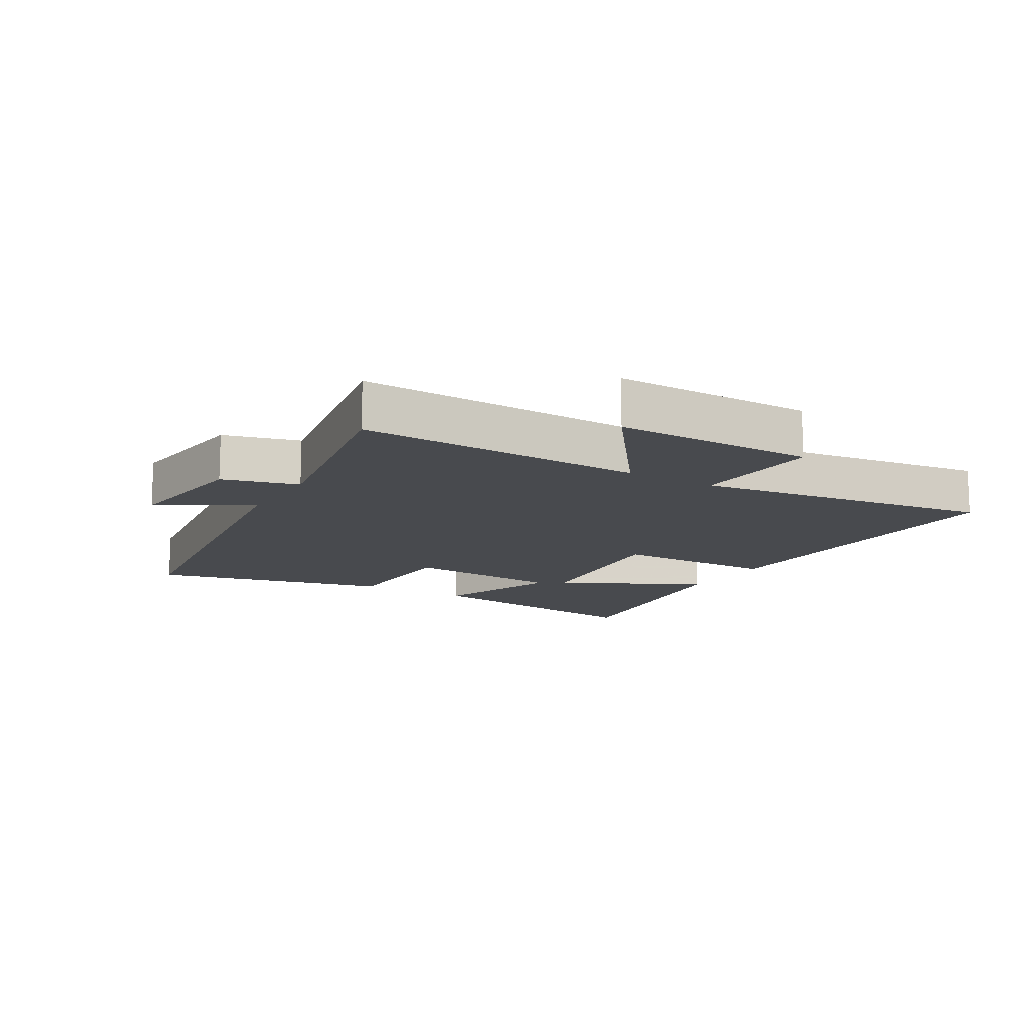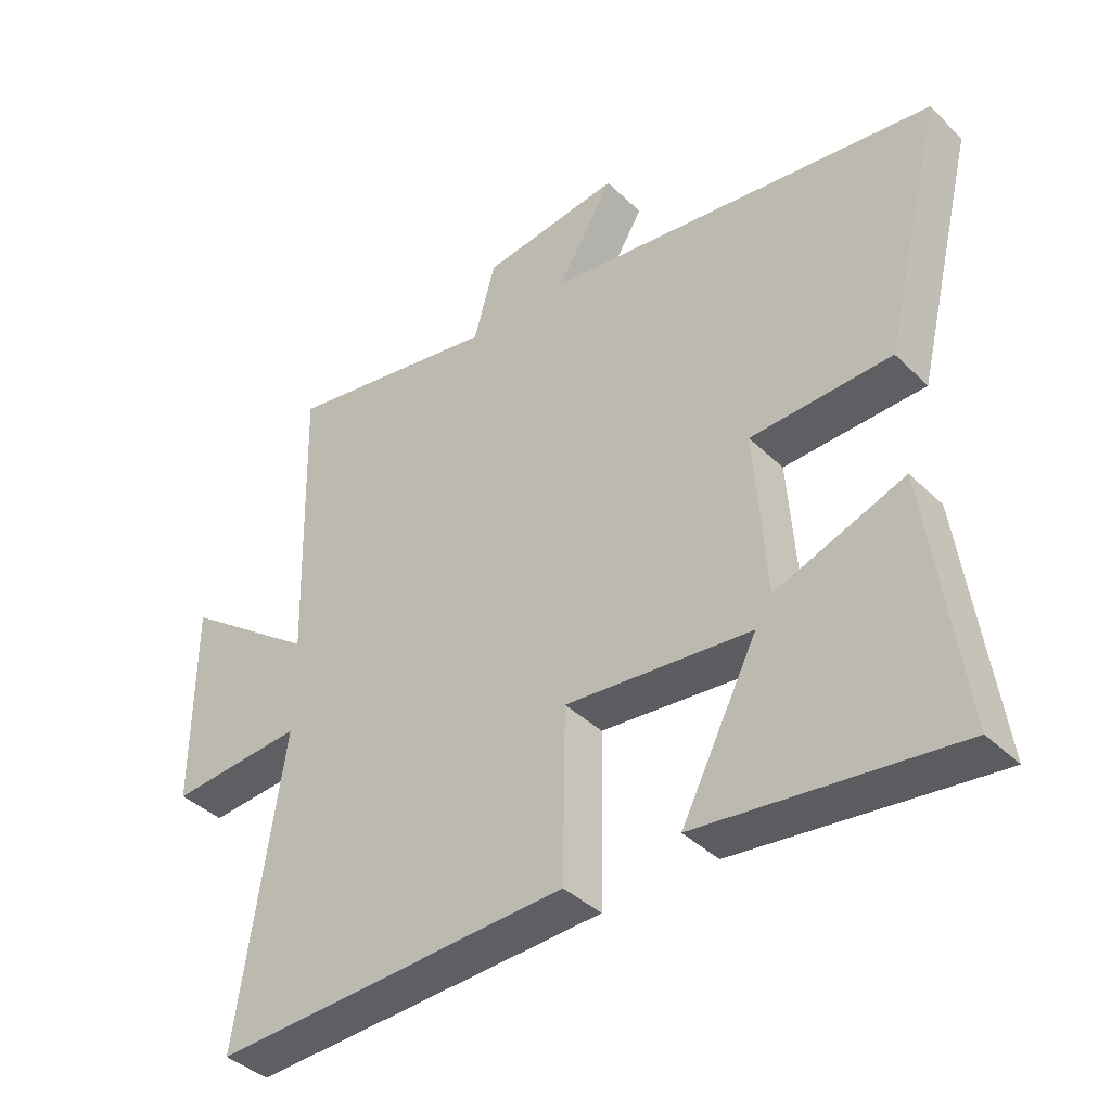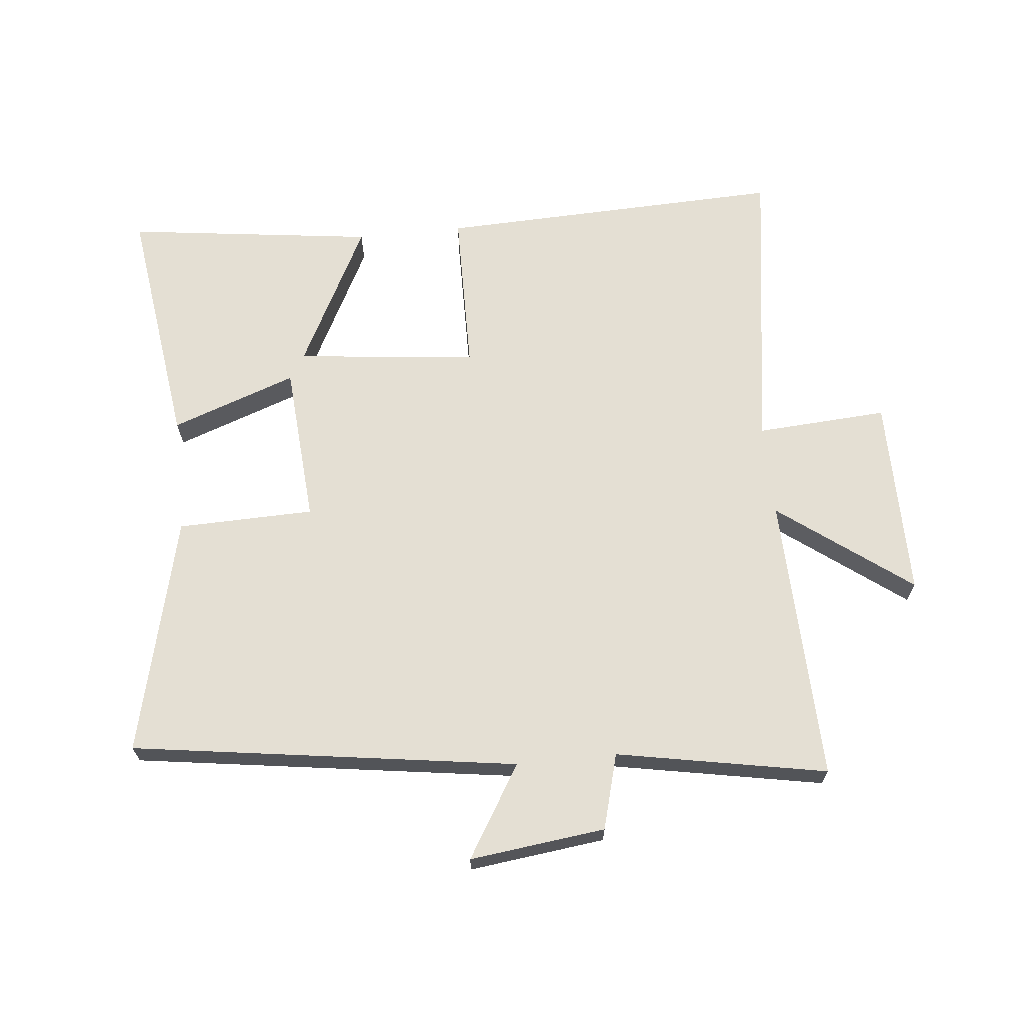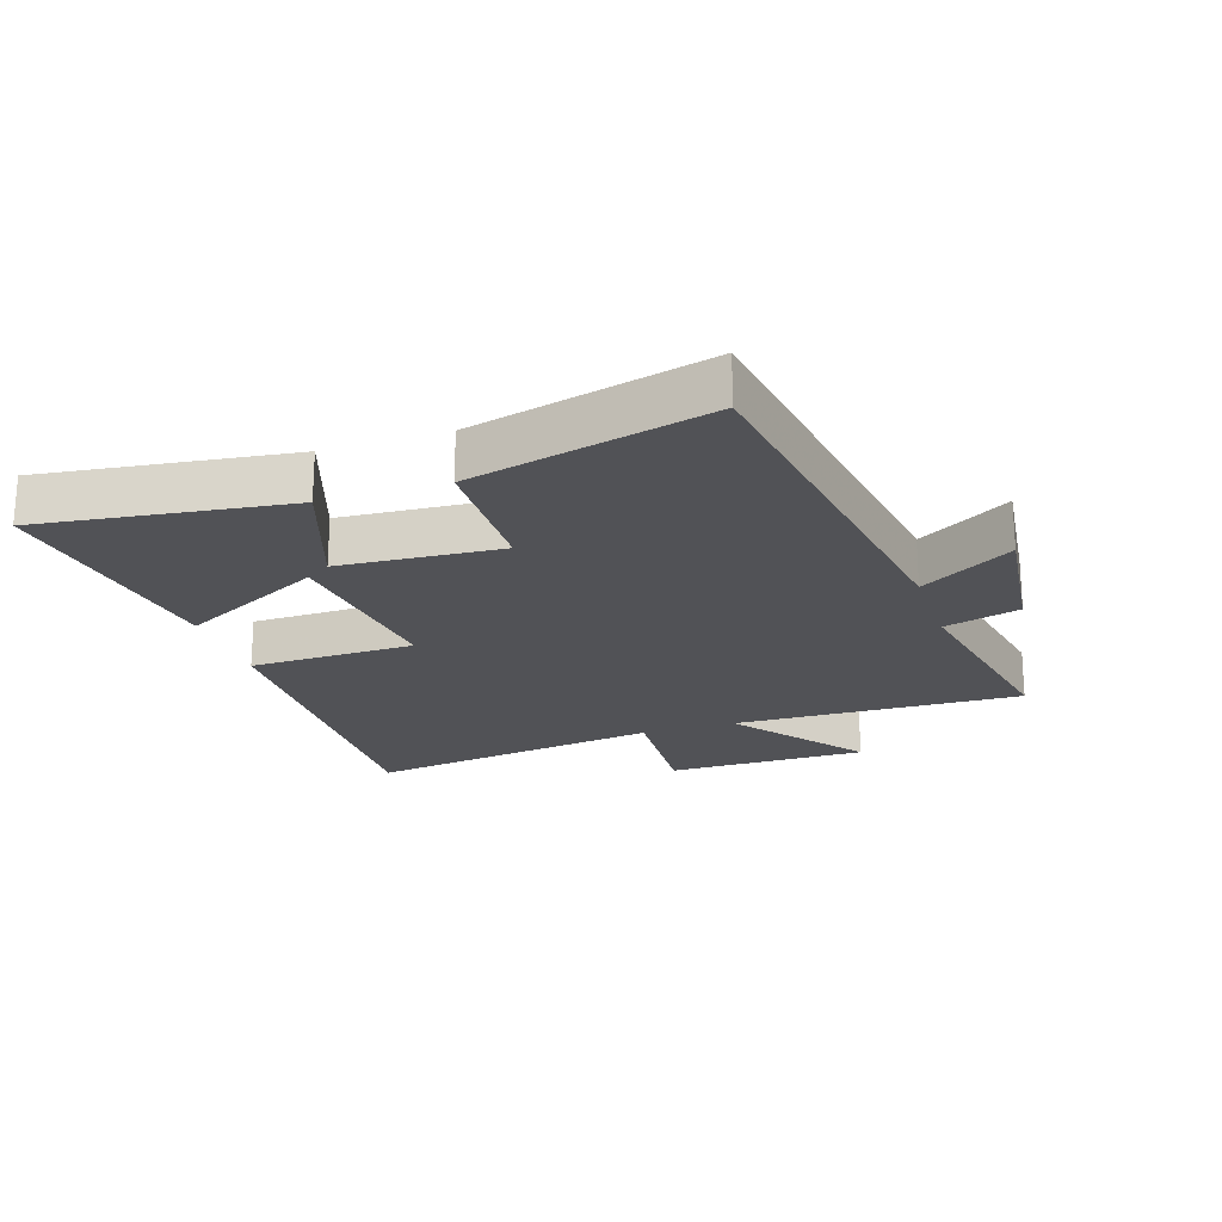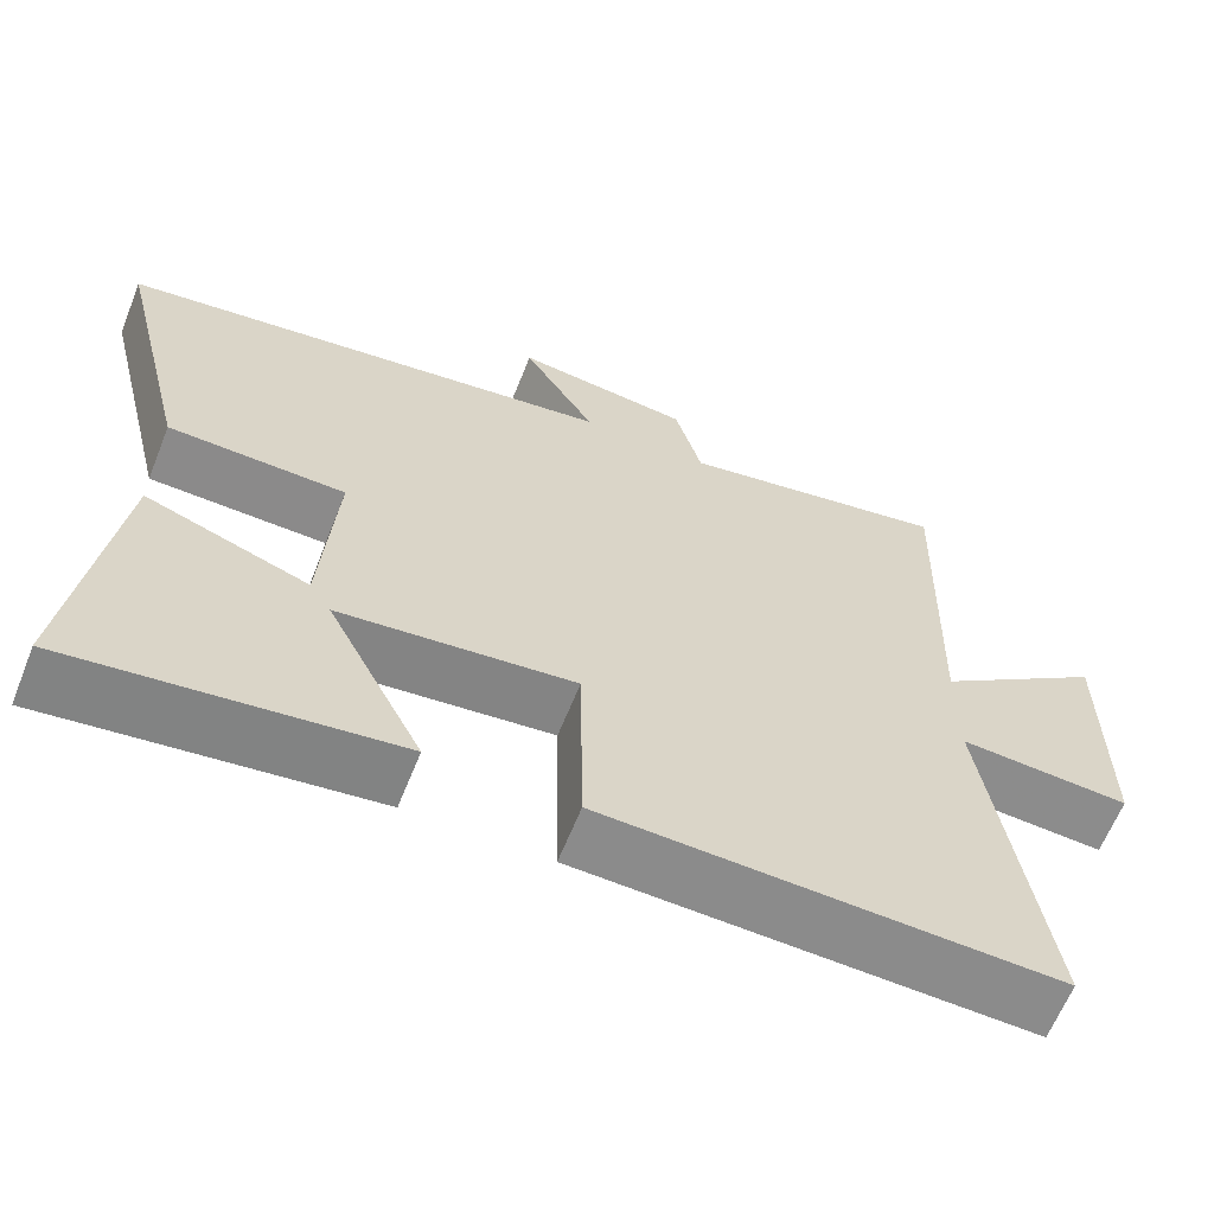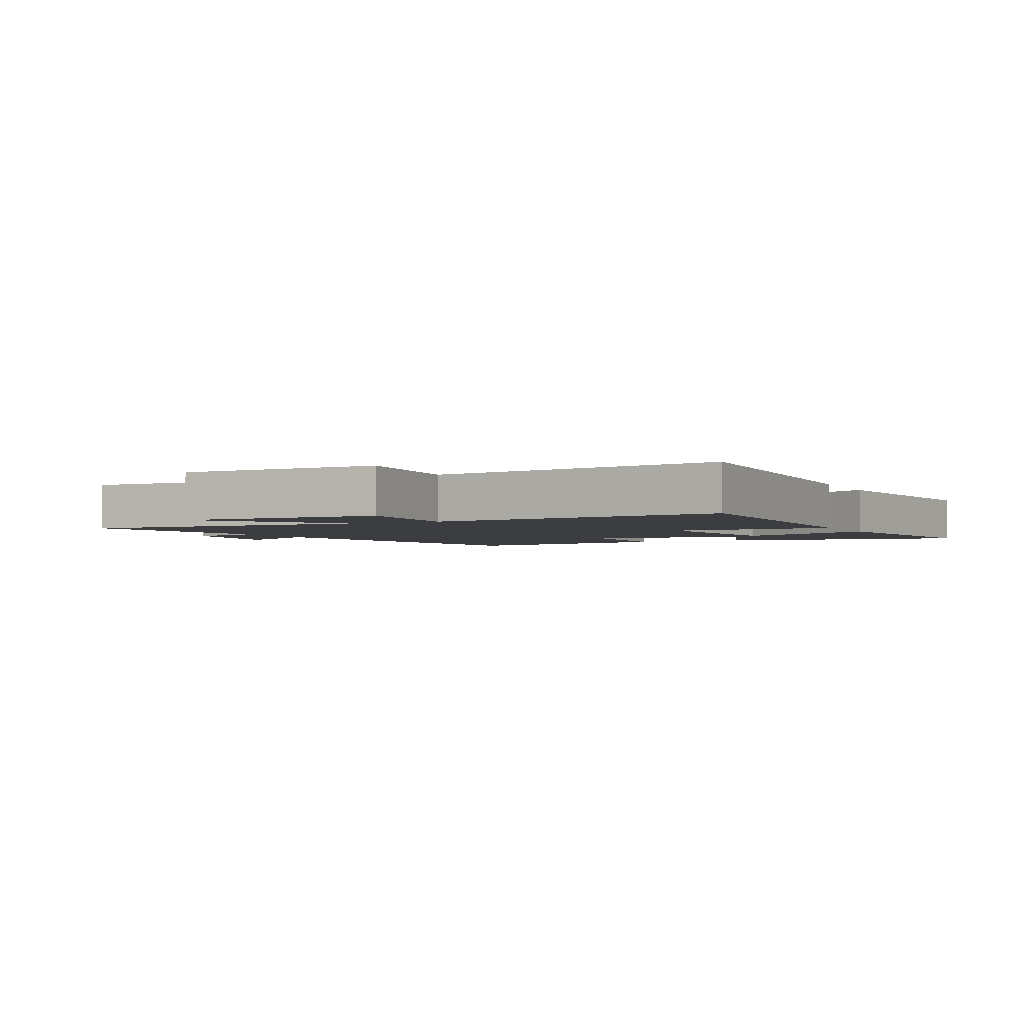
<metadata>
{"format":"obj","ext":"obj","renderer":"f3d","projection":"perspective","resolution":1024,"background":"white","views":[{"elev":-13.1,"azim":59.0,"up":"+Y"},{"elev":-40.2,"azim":-139.6,"up":"+Z"},{"elev":66.8,"azim":-5.9,"up":"+Y"},{"elev":-21.2,"azim":-71.6,"up":"+Y"},{"elev":-63.3,"azim":-21.8,"up":"+Z"},{"elev":-2.7,"azim":115.9,"up":"+Y"}]}
</metadata>
<code>
v -0.593 0.07 0.41
v 0.019 0.07 0.5
v -0.07 0.07 0.646
v 0.146 0.07 0.62
v 0.179 0.07 0.5
v 0.513 0.07 0.563
v 0.5 0.07 0.105
v 0.709 0.07 0.262
v 0.709 0.07 -0.058
v 0.5 0.07 -0.045
v 0.569 0.07 -0.518
v 0.017 0.07 -0.5
v 0.013 0.07 -0.238
v -0.275 0.07 -0.27
v -0.157 0.07 -0.5
v -0.553 0.07 -0.552
v -0.5 0.07 -0.159
v -0.301 0.07 -0.23
v -0.283 0.07 0.026
v -0.5 0.07 0.031
v -0.593 0 0.41
v 0.019 0 0.5
v -0.07 0 0.646
v 0.146 0 0.62
v 0.179 0 0.5
v 0.513 0 0.563
v 0.5 0 0.105
v 0.709 0 0.262
v 0.709 0 -0.058
v 0.5 0 -0.045
v 0.569 0 -0.518
v 0.017 0 -0.5
v 0.013 0 -0.238
v -0.275 0 -0.27
v -0.157 0 -0.5
v -0.553 0 -0.552
v -0.5 0 -0.159
v -0.301 0 -0.23
v -0.283 0 0.026
v -0.5 0 0.031
f 19 20 1 2
f 18 19 2
f 16 17 18
f 15 16 18
f 14 15 18
f 13 14 18 2
f 12 13 2
f 11 12 2
f 10 11 2
f 7 8 9 10
f 7 10 2 3
f 5 6 7
f 5 7 3
f 3 4 5
f 22 21 40 39
f 22 39 38
f 38 37 36
f 38 36 35
f 38 35 34
f 22 38 34 33
f 22 33 32
f 22 32 31
f 22 31 30
f 30 29 28 27
f 23 22 30 27
f 27 26 25
f 23 27 25
f 25 24 23
f 1 21 22 2
f 2 22 23 3
f 3 23 24 4
f 4 24 25 5
f 5 25 26 6
f 6 26 27 7
f 7 27 28 8
f 8 28 29 9
f 9 29 30 10
f 10 30 31 11
f 11 31 32 12
f 12 32 33 13
f 13 33 34 14
f 14 34 35 15
f 15 35 36 16
f 16 36 37 17
f 17 37 38 18
f 18 38 39 19
f 19 39 40 20
f 20 40 21 1

</code>
